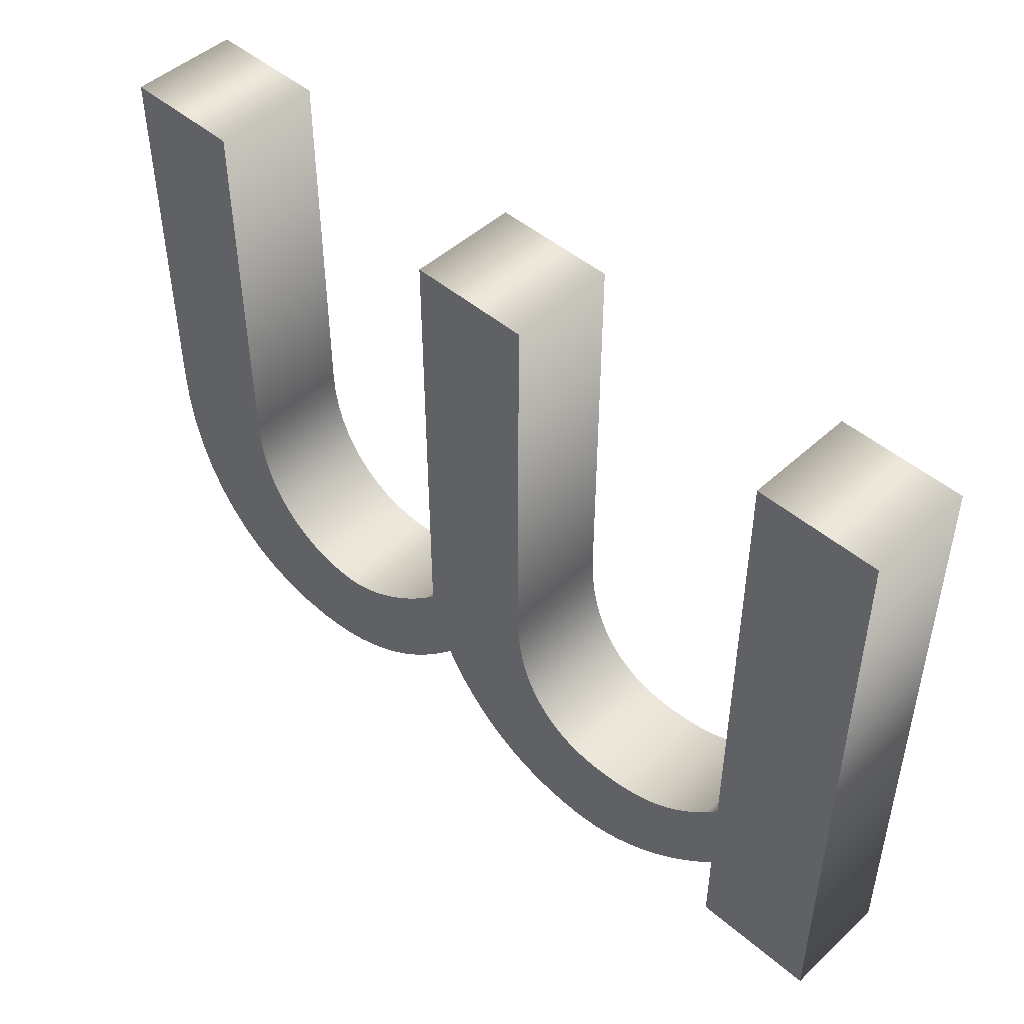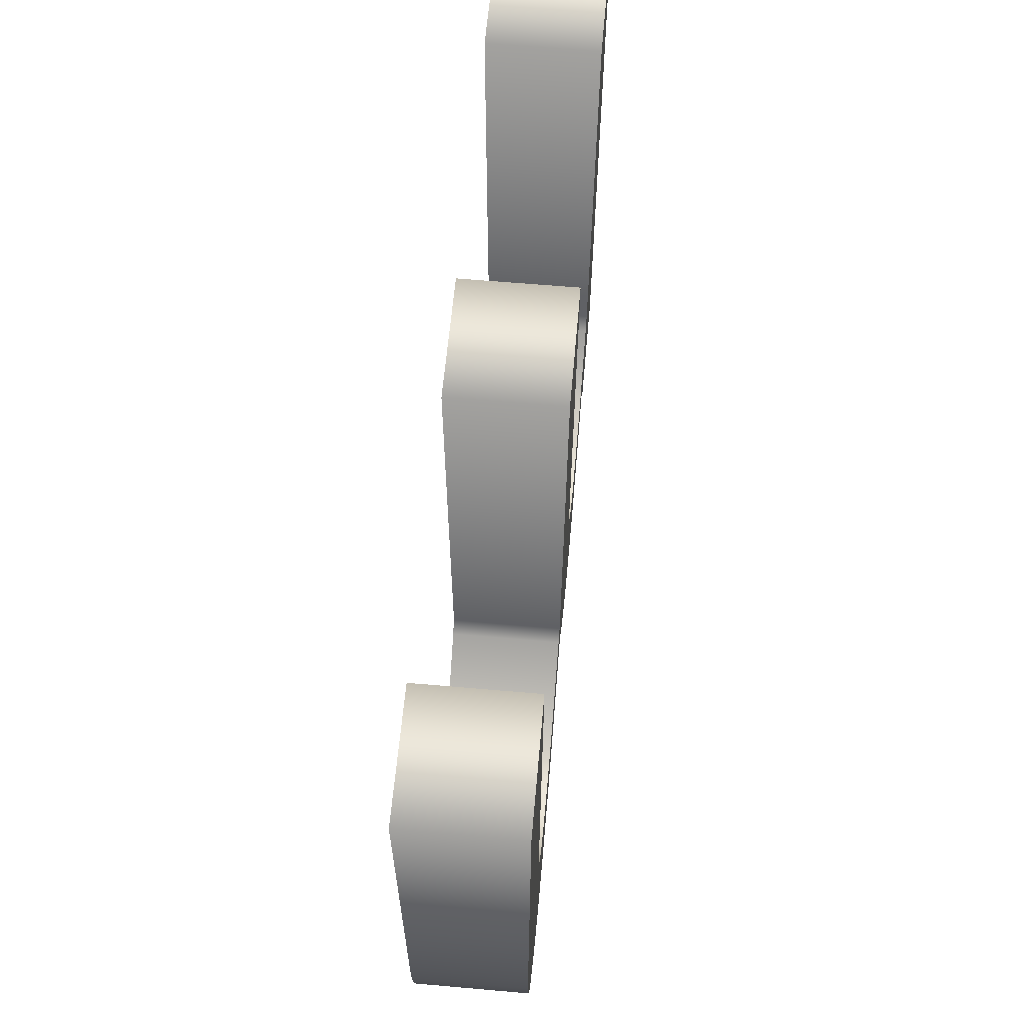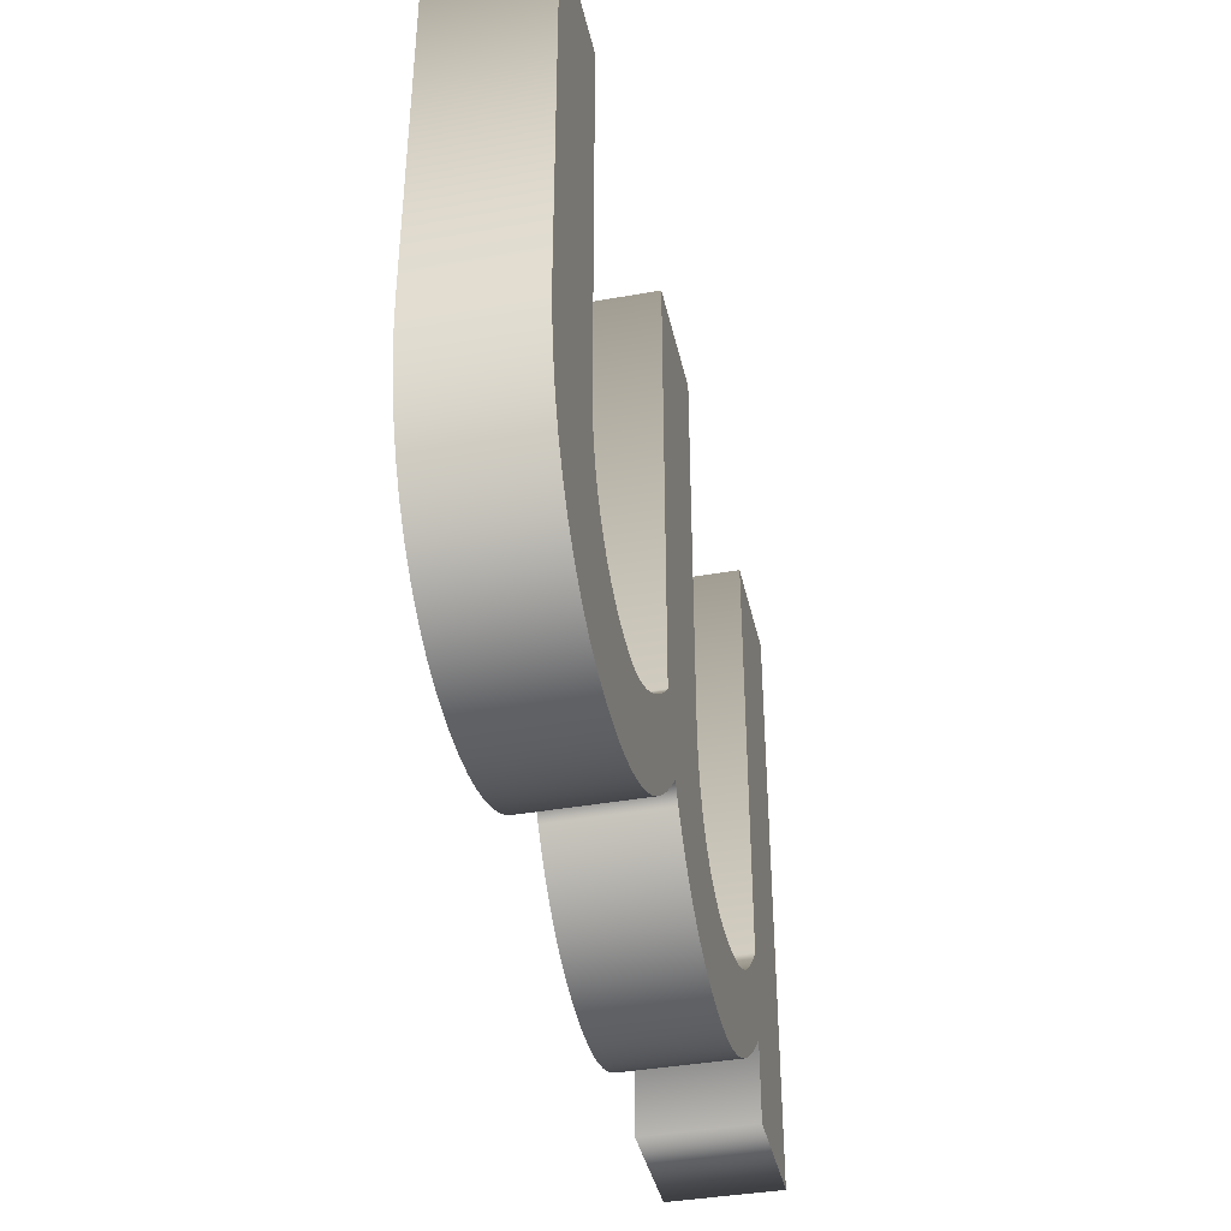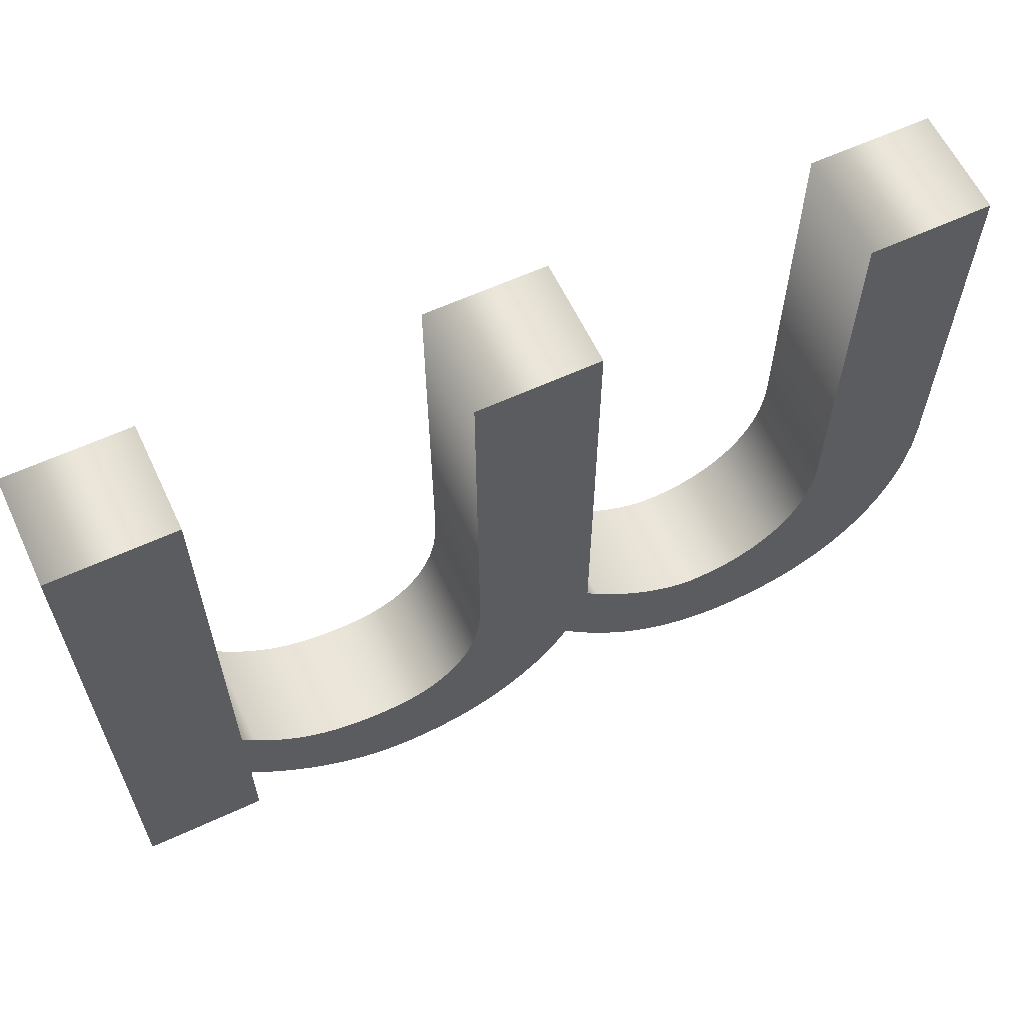
<metadata>
{"format":"obj","ext":"obj","renderer":"f3d","projection":"perspective","resolution":1024,"background":"white","views":[{"elev":47.4,"azim":-136.0,"up":"+Z"},{"elev":62.1,"azim":95.1,"up":"+Z"},{"elev":-39.8,"azim":102.4,"up":"+Z"},{"elev":61.3,"azim":-25.2,"up":"+Z"}]}
</metadata>
<code>
o Text
v 0.148 0.08 -0.39
v 0.1594 0.08 -0.401
v 0.1708 0.08 -0.411
v 0.182 0.08 -0.42
v 0.1931 0.08 -0.4281
v 0.2041 0.08 -0.4351
v 0.215 0.08 -0.4412
v 0.2258 0.08 -0.4464
v 0.2366 0.08 -0.4506
v 0.2473 0.08 -0.4538
v 0.2579 0.08 -0.4562
v 0.2685 0.08 -0.4575
v 0.279 0.08 -0.458
v 0.293 0.08 -0.4574
v 0.3066 0.08 -0.4557
v 0.3198 0.08 -0.4528
v 0.3324 0.08 -0.4488
v 0.3445 0.08 -0.4436
v 0.3561 0.08 -0.4374
v 0.3672 0.08 -0.43
v 0.3776 0.08 -0.4216
v 0.3874 0.08 -0.412
v 0.3966 0.08 -0.4014
v 0.4052 0.08 -0.3897
v 0.413 0.08 -0.377
v 0.4229 0.08 -0.3878
v 0.4332 0.08 -0.3983
v 0.4439 0.08 -0.4082
v 0.455 0.08 -0.4176
v 0.4666 0.08 -0.4262
v 0.4786 0.08 -0.434
v 0.4912 0.08 -0.4409
v 0.5043 0.08 -0.4468
v 0.518 0.08 -0.4515
v 0.5324 0.08 -0.4551
v 0.5473 0.08 -0.4572
v 0.563 0.08 -0.458
v 0.585 0.08 -0.4566
v 0.6056 0.08 -0.4523
v 0.6247 0.08 -0.4454
v 0.6421 0.08 -0.4359
v 0.6578 0.08 -0.424
v 0.6716 0.08 -0.4098
v 0.6836 0.08 -0.3933
v 0.6936 0.08 -0.3747
v 0.7015 0.08 -0.3542
v 0.7073 0.08 -0.3318
v 0.7108 0.08 -0.3077
v 0.712 0.08 -0.282
v 0.712 0.08 0
v 0.623 0.08 0
v 0.623 0.08 -0.278
v 0.6221 0.08 -0.2944
v 0.6197 0.08 -0.3094
v 0.6156 0.08 -0.3231
v 0.6102 0.08 -0.3354
v 0.6035 0.08 -0.3464
v 0.5956 0.08 -0.356
v 0.5867 0.08 -0.3642
v 0.5768 0.08 -0.3709
v 0.566 0.08 -0.3762
v 0.5546 0.08 -0.3799
v 0.5425 0.08 -0.3822
v 0.53 0.08 -0.383
v 0.5226 0.08 -0.3827
v 0.5147 0.08 -0.3814
v 0.5066 0.08 -0.3792
v 0.4983 0.08 -0.376
v 0.4898 0.08 -0.372
v 0.4811 0.08 -0.3673
v 0.4724 0.08 -0.3618
v 0.4637 0.08 -0.3557
v 0.455 0.08 -0.349
v 0.4465 0.08 -0.3417
v 0.4381 0.08 -0.3341
v 0.43 0.08 -0.326
v 0.43 0.08 0
v 0.341 0.08 0
v 0.341 0.08 -0.279
v 0.3402 0.08 -0.2964
v 0.3381 0.08 -0.3121
v 0.3345 0.08 -0.326
v 0.3298 0.08 -0.3384
v 0.3239 0.08 -0.3492
v 0.317 0.08 -0.3584
v 0.3092 0.08 -0.3661
v 0.3006 0.08 -0.3723
v 0.2912 0.08 -0.377
v 0.2813 0.08 -0.3804
v 0.2708 0.08 -0.3823
v 0.26 0.08 -0.383
v 0.249 0.08 -0.3827
v 0.2386 0.08 -0.3818
v 0.2287 0.08 -0.3801
v 0.2192 0.08 -0.3778
v 0.21 0.08 -0.3746
v 0.201 0.08 -0.3706
v 0.1922 0.08 -0.3657
v 0.1835 0.08 -0.3599
v 0.1748 0.08 -0.353
v 0.166 0.08 -0.3452
v 0.1571 0.08 -0.3362
v 0.148 0.08 -0.326
v 0.148 0.08 0
v 0.059 0.08 0
v 0.059 0.08 -0.449
v 0.148 0.08 -0.449
v 0.148 0 -0.39
v 0.1594 0 -0.401
v 0.1708 0 -0.411
v 0.182 0 -0.42
v 0.1931 0 -0.4281
v 0.2041 0 -0.4351
v 0.215 0 -0.4412
v 0.2258 0 -0.4464
v 0.2366 0 -0.4506
v 0.2473 0 -0.4538
v 0.2579 0 -0.4562
v 0.2685 0 -0.4575
v 0.279 0 -0.458
v 0.293 0 -0.4574
v 0.3066 0 -0.4557
v 0.3198 0 -0.4528
v 0.3324 0 -0.4488
v 0.3445 0 -0.4436
v 0.3561 0 -0.4374
v 0.3672 0 -0.43
v 0.3776 0 -0.4216
v 0.3874 0 -0.412
v 0.3966 0 -0.4014
v 0.4052 0 -0.3897
v 0.413 0 -0.377
v 0.4229 0 -0.3878
v 0.4332 0 -0.3983
v 0.4439 0 -0.4082
v 0.455 0 -0.4176
v 0.4666 0 -0.4262
v 0.4786 0 -0.434
v 0.4912 0 -0.4409
v 0.5043 0 -0.4468
v 0.518 0 -0.4515
v 0.5324 0 -0.4551
v 0.5473 0 -0.4572
v 0.563 0 -0.458
v 0.585 0 -0.4566
v 0.6056 0 -0.4523
v 0.6247 0 -0.4454
v 0.6421 0 -0.4359
v 0.6578 0 -0.424
v 0.6716 0 -0.4098
v 0.6836 0 -0.3933
v 0.6936 0 -0.3747
v 0.7015 0 -0.3542
v 0.7073 0 -0.3318
v 0.7108 0 -0.3077
v 0.712 0 -0.282
v 0.712 0 0
v 0.623 0 0
v 0.623 0 -0.278
v 0.6221 0 -0.2944
v 0.6197 0 -0.3094
v 0.6156 0 -0.3231
v 0.6102 0 -0.3354
v 0.6035 0 -0.3464
v 0.5956 0 -0.356
v 0.5867 0 -0.3642
v 0.5768 0 -0.3709
v 0.566 0 -0.3762
v 0.5546 0 -0.3799
v 0.5425 0 -0.3822
v 0.53 0 -0.383
v 0.5226 0 -0.3827
v 0.5147 0 -0.3814
v 0.5066 0 -0.3792
v 0.4983 0 -0.376
v 0.4898 0 -0.372
v 0.4811 0 -0.3673
v 0.4724 0 -0.3618
v 0.4637 0 -0.3557
v 0.455 0 -0.349
v 0.4465 0 -0.3417
v 0.4381 0 -0.3341
v 0.43 0 -0.326
v 0.43 0 0
v 0.341 0 0
v 0.341 0 -0.279
v 0.3402 0 -0.2964
v 0.3381 0 -0.3121
v 0.3345 0 -0.326
v 0.3298 0 -0.3384
v 0.3239 0 -0.3492
v 0.317 0 -0.3584
v 0.3092 0 -0.3661
v 0.3006 0 -0.3723
v 0.2912 0 -0.377
v 0.2813 0 -0.3804
v 0.2708 0 -0.3823
v 0.26 0 -0.383
v 0.249 0 -0.3827
v 0.2386 0 -0.3818
v 0.2287 0 -0.3801
v 0.2192 0 -0.3778
v 0.21 0 -0.3746
v 0.201 0 -0.3706
v 0.1922 0 -0.3657
v 0.1835 0 -0.3599
v 0.1748 0 -0.353
v 0.166 0 -0.3452
v 0.1571 0 -0.3362
v 0.148 0 -0.326
v 0.148 0 0
v 0.059 0 0
v 0.059 0 -0.449
v 0.148 0 -0.449
v 0.148 0 -0.39
v 0.148 0.08 -0.39
v 0.1594 0 -0.401
v 0.1594 0.08 -0.401
v 0.1708 0 -0.411
v 0.1708 0.08 -0.411
v 0.182 0 -0.42
v 0.182 0.08 -0.42
v 0.1931 0 -0.4281
v 0.1931 0.08 -0.4281
v 0.2041 0 -0.4351
v 0.2041 0.08 -0.4351
v 0.215 0 -0.4412
v 0.215 0.08 -0.4412
v 0.2258 0 -0.4464
v 0.2258 0.08 -0.4464
v 0.2366 0 -0.4506
v 0.2366 0.08 -0.4506
v 0.2473 0 -0.4538
v 0.2473 0.08 -0.4538
v 0.2579 0 -0.4562
v 0.2579 0.08 -0.4562
v 0.2685 0 -0.4575
v 0.2685 0.08 -0.4575
v 0.279 0 -0.458
v 0.279 0.08 -0.458
v 0.293 0 -0.4574
v 0.293 0.08 -0.4574
v 0.3066 0 -0.4557
v 0.3066 0.08 -0.4557
v 0.3198 0 -0.4528
v 0.3198 0.08 -0.4528
v 0.3324 0 -0.4488
v 0.3324 0.08 -0.4488
v 0.3445 0 -0.4436
v 0.3445 0.08 -0.4436
v 0.3561 0 -0.4374
v 0.3561 0.08 -0.4374
v 0.3672 0 -0.43
v 0.3672 0.08 -0.43
v 0.3776 0 -0.4216
v 0.3776 0.08 -0.4216
v 0.3874 0 -0.412
v 0.3874 0.08 -0.412
v 0.3966 0 -0.4014
v 0.3966 0.08 -0.4014
v 0.4052 0 -0.3897
v 0.4052 0.08 -0.3897
v 0.413 0 -0.377
v 0.413 0.08 -0.377
v 0.4229 0 -0.3878
v 0.4229 0.08 -0.3878
v 0.4332 0 -0.3983
v 0.4332 0.08 -0.3983
v 0.4439 0 -0.4082
v 0.4439 0.08 -0.4082
v 0.455 0 -0.4176
v 0.455 0.08 -0.4176
v 0.4666 0 -0.4262
v 0.4666 0.08 -0.4262
v 0.4786 0 -0.434
v 0.4786 0.08 -0.434
v 0.4912 0 -0.4409
v 0.4912 0.08 -0.4409
v 0.5043 0 -0.4468
v 0.5043 0.08 -0.4468
v 0.518 0 -0.4515
v 0.518 0.08 -0.4515
v 0.5324 0 -0.4551
v 0.5324 0.08 -0.4551
v 0.5473 0 -0.4572
v 0.5473 0.08 -0.4572
v 0.563 0 -0.458
v 0.563 0.08 -0.458
v 0.585 0 -0.4566
v 0.585 0.08 -0.4566
v 0.6056 0 -0.4523
v 0.6056 0.08 -0.4523
v 0.6247 0 -0.4454
v 0.6247 0.08 -0.4454
v 0.6421 0 -0.4359
v 0.6421 0.08 -0.4359
v 0.6578 0 -0.424
v 0.6578 0.08 -0.424
v 0.6716 0 -0.4098
v 0.6716 0.08 -0.4098
v 0.6836 0 -0.3933
v 0.6836 0.08 -0.3933
v 0.6936 0 -0.3747
v 0.6936 0.08 -0.3747
v 0.7015 0 -0.3542
v 0.7015 0.08 -0.3542
v 0.7073 0 -0.3318
v 0.7073 0.08 -0.3318
v 0.7108 0 -0.3077
v 0.7108 0.08 -0.3077
v 0.712 0 -0.282
v 0.712 0.08 -0.282
v 0.712 0 0
v 0.712 0.08 0
v 0.623 0 0
v 0.623 0.08 0
v 0.623 0 -0.278
v 0.623 0.08 -0.278
v 0.6221 0 -0.2944
v 0.6221 0.08 -0.2944
v 0.6197 0 -0.3094
v 0.6197 0.08 -0.3094
v 0.6156 0 -0.3231
v 0.6156 0.08 -0.3231
v 0.6102 0 -0.3354
v 0.6102 0.08 -0.3354
v 0.6035 0 -0.3464
v 0.6035 0.08 -0.3464
v 0.5956 0 -0.356
v 0.5956 0.08 -0.356
v 0.5867 0 -0.3642
v 0.5867 0.08 -0.3642
v 0.5768 0 -0.3709
v 0.5768 0.08 -0.3709
v 0.566 0 -0.3762
v 0.566 0.08 -0.3762
v 0.5546 0 -0.3799
v 0.5546 0.08 -0.3799
v 0.5425 0 -0.3822
v 0.5425 0.08 -0.3822
v 0.53 0 -0.383
v 0.53 0.08 -0.383
v 0.5226 0 -0.3827
v 0.5226 0.08 -0.3827
v 0.5147 0 -0.3814
v 0.5147 0.08 -0.3814
v 0.5066 0 -0.3792
v 0.5066 0.08 -0.3792
v 0.4983 0 -0.376
v 0.4983 0.08 -0.376
v 0.4898 0 -0.372
v 0.4898 0.08 -0.372
v 0.4811 0 -0.3673
v 0.4811 0.08 -0.3673
v 0.4724 0 -0.3618
v 0.4724 0.08 -0.3618
v 0.4637 0 -0.3557
v 0.4637 0.08 -0.3557
v 0.455 0 -0.349
v 0.455 0.08 -0.349
v 0.4465 0 -0.3417
v 0.4465 0.08 -0.3417
v 0.4381 0 -0.3341
v 0.4381 0.08 -0.3341
v 0.43 0 -0.326
v 0.43 0.08 -0.326
v 0.43 0 0
v 0.43 0.08 0
v 0.341 0 0
v 0.341 0.08 0
v 0.341 0 -0.279
v 0.341 0.08 -0.279
v 0.3402 0 -0.2964
v 0.3402 0.08 -0.2964
v 0.3381 0 -0.3121
v 0.3381 0.08 -0.3121
v 0.3345 0 -0.326
v 0.3345 0.08 -0.326
v 0.3298 0 -0.3384
v 0.3298 0.08 -0.3384
v 0.3239 0 -0.3492
v 0.3239 0.08 -0.3492
v 0.317 0 -0.3584
v 0.317 0.08 -0.3584
v 0.3092 0 -0.3661
v 0.3092 0.08 -0.3661
v 0.3006 0 -0.3723
v 0.3006 0.08 -0.3723
v 0.2912 0 -0.377
v 0.2912 0.08 -0.377
v 0.2813 0 -0.3804
v 0.2813 0.08 -0.3804
v 0.2708 0 -0.3823
v 0.2708 0.08 -0.3823
v 0.26 0 -0.383
v 0.26 0.08 -0.383
v 0.249 0 -0.3827
v 0.249 0.08 -0.3827
v 0.2386 0 -0.3818
v 0.2386 0.08 -0.3818
v 0.2287 0 -0.3801
v 0.2287 0.08 -0.3801
v 0.2192 0 -0.3778
v 0.2192 0.08 -0.3778
v 0.21 0 -0.3746
v 0.21 0.08 -0.3746
v 0.201 0 -0.3706
v 0.201 0.08 -0.3706
v 0.1922 0 -0.3657
v 0.1922 0.08 -0.3657
v 0.1835 0 -0.3599
v 0.1835 0.08 -0.3599
v 0.1748 0 -0.353
v 0.1748 0.08 -0.353
v 0.166 0 -0.3452
v 0.166 0.08 -0.3452
v 0.1571 0 -0.3362
v 0.1571 0.08 -0.3362
v 0.148 0 -0.326
v 0.148 0.08 -0.326
v 0.148 0 0
v 0.148 0.08 0
v 0.059 0 0
v 0.059 0.08 0
v 0.059 0 -0.449
v 0.059 0.08 -0.449
v 0.148 0 -0.449
v 0.148 0.08 -0.449
f 12 14 13
f 36 38 37
f 11 14 12
f 11 15 14
f 35 38 36
f 35 39 38
f 10 15 11
f 10 16 15
f 34 39 35
f 9 16 10
f 9 17 16
f 34 40 39
f 33 40 34
f 8 17 9
f 105 107 106
f 105 1 107
f 8 18 17
f 32 40 33
f 7 18 8
f 32 41 40
f 7 19 18
f 6 19 7
f 31 41 32
f 6 20 19
f 31 42 41
f 5 20 6
f 30 42 31
f 5 21 20
f 4 21 5
f 29 42 30
f 29 43 42
f 4 22 21
f 3 22 4
f 28 43 29
f 3 23 22
f 2 23 3
f 28 44 43
f 27 44 28
f 2 24 23
f 1 24 2
f 26 44 27
f 26 64 44
f 64 45 44
f 105 103 1
f 103 102 1
f 102 101 1
f 101 100 1
f 100 99 1
f 99 98 1
f 98 97 1
f 97 96 1
f 96 95 1
f 95 94 1
f 94 93 1
f 93 92 1
f 92 24 1
f 92 91 24
f 91 25 24
f 25 65 26
f 65 64 26
f 90 25 91
f 63 45 64
f 25 66 65
f 89 25 90
f 62 45 63
f 25 67 66
f 88 25 89
f 61 45 62
f 25 68 67
f 87 25 88
f 87 68 25
f 60 45 61
f 87 69 68
f 60 46 45
f 86 69 87
f 86 70 69
f 59 46 60
f 86 71 70
f 85 71 86
f 58 46 59
f 85 72 71
f 84 72 85
f 57 46 58
f 84 73 72
f 57 47 46
f 83 73 84
f 83 74 73
f 56 47 57
f 83 75 74
f 82 75 83
f 55 47 56
f 82 76 75
f 55 48 47
f 81 76 82
f 105 104 103
f 81 77 76
f 54 48 55
f 80 77 81
f 53 48 54
f 53 49 48
f 79 77 80
f 52 49 53
f 52 50 49
f 78 77 79
f 51 50 52
f 119 120 121
f 143 144 145
f 118 119 121
f 118 121 122
f 142 143 145
f 142 145 146
f 117 118 122
f 117 122 123
f 141 142 146
f 116 117 123
f 116 123 124
f 141 146 147
f 140 141 147
f 115 116 124
f 212 213 214
f 212 214 108
f 115 124 125
f 139 140 147
f 114 115 125
f 139 147 148
f 114 125 126
f 113 114 126
f 138 139 148
f 113 126 127
f 138 148 149
f 112 113 127
f 137 138 149
f 112 127 128
f 111 112 128
f 136 137 149
f 136 149 150
f 111 128 129
f 110 111 129
f 135 136 150
f 110 129 130
f 109 110 130
f 135 150 151
f 134 135 151
f 109 130 131
f 108 109 131
f 133 134 151
f 133 151 171
f 171 151 152
f 212 108 210
f 210 108 209
f 209 108 208
f 208 108 207
f 207 108 206
f 206 108 205
f 205 108 204
f 204 108 203
f 203 108 202
f 202 108 201
f 201 108 200
f 200 108 199
f 199 108 131
f 199 131 198
f 198 131 132
f 132 133 172
f 172 133 171
f 197 198 132
f 170 171 152
f 132 172 173
f 196 197 132
f 169 170 152
f 132 173 174
f 195 196 132
f 168 169 152
f 132 174 175
f 194 195 132
f 194 132 175
f 167 168 152
f 194 175 176
f 167 152 153
f 193 194 176
f 193 176 177
f 166 167 153
f 193 177 178
f 192 193 178
f 165 166 153
f 192 178 179
f 191 192 179
f 164 165 153
f 191 179 180
f 164 153 154
f 190 191 180
f 190 180 181
f 163 164 154
f 190 181 182
f 189 190 182
f 162 163 154
f 189 182 183
f 162 154 155
f 188 189 183
f 212 210 211
f 188 183 184
f 161 162 155
f 187 188 184
f 160 161 155
f 160 155 156
f 186 187 184
f 159 160 156
f 159 156 157
f 185 186 184
f 158 159 157
f 216 218 217 215
f 218 220 219 217
f 220 222 221 219
f 222 224 223 221
f 224 226 225 223
f 226 228 227 225
f 228 230 229 227
f 230 232 231 229
f 232 234 233 231
f 234 236 235 233
f 236 238 237 235
f 238 240 239 237
f 240 242 241 239
f 242 244 243 241
f 244 246 245 243
f 246 248 247 245
f 248 250 249 247
f 250 252 251 249
f 252 254 253 251
f 254 256 255 253
f 256 258 257 255
f 258 260 259 257
f 260 262 261 259
f 262 264 263 261
f 264 266 265 263
f 266 268 267 265
f 268 270 269 267
f 270 272 271 269
f 272 274 273 271
f 274 276 275 273
f 276 278 277 275
f 278 280 279 277
f 280 282 281 279
f 282 284 283 281
f 284 286 285 283
f 286 288 287 285
f 288 290 289 287
f 290 292 291 289
f 292 294 293 291
f 294 296 295 293
f 296 298 297 295
f 298 300 299 297
f 300 302 301 299
f 302 304 303 301
f 304 306 305 303
f 306 308 307 305
f 308 310 309 307
f 310 312 311 309
f 312 314 313 311
f 314 316 315 313
f 316 318 317 315
f 318 320 319 317
f 320 322 321 319
f 322 324 323 321
f 324 326 325 323
f 326 328 327 325
f 328 330 329 327
f 330 332 331 329
f 332 334 333 331
f 334 336 335 333
f 336 338 337 335
f 338 340 339 337
f 340 342 341 339
f 342 344 343 341
f 344 346 345 343
f 346 348 347 345
f 348 350 349 347
f 350 352 351 349
f 352 354 353 351
f 354 356 355 353
f 356 358 357 355
f 358 360 359 357
f 360 362 361 359
f 362 364 363 361
f 364 366 365 363
f 366 368 367 365
f 368 370 369 367
f 370 372 371 369
f 372 374 373 371
f 374 376 375 373
f 376 378 377 375
f 378 380 379 377
f 380 382 381 379
f 382 384 383 381
f 384 386 385 383
f 386 388 387 385
f 388 390 389 387
f 390 392 391 389
f 392 394 393 391
f 394 396 395 393
f 396 398 397 395
f 398 400 399 397
f 400 402 401 399
f 402 404 403 401
f 404 406 405 403
f 406 408 407 405
f 408 410 409 407
f 410 412 411 409
f 412 414 413 411
f 414 416 415 413
f 416 418 417 415
f 418 420 419 417
f 420 422 421 419
f 422 424 423 421
f 424 426 425 423
f 426 428 427 425
f 428 216 215 427

</code>
